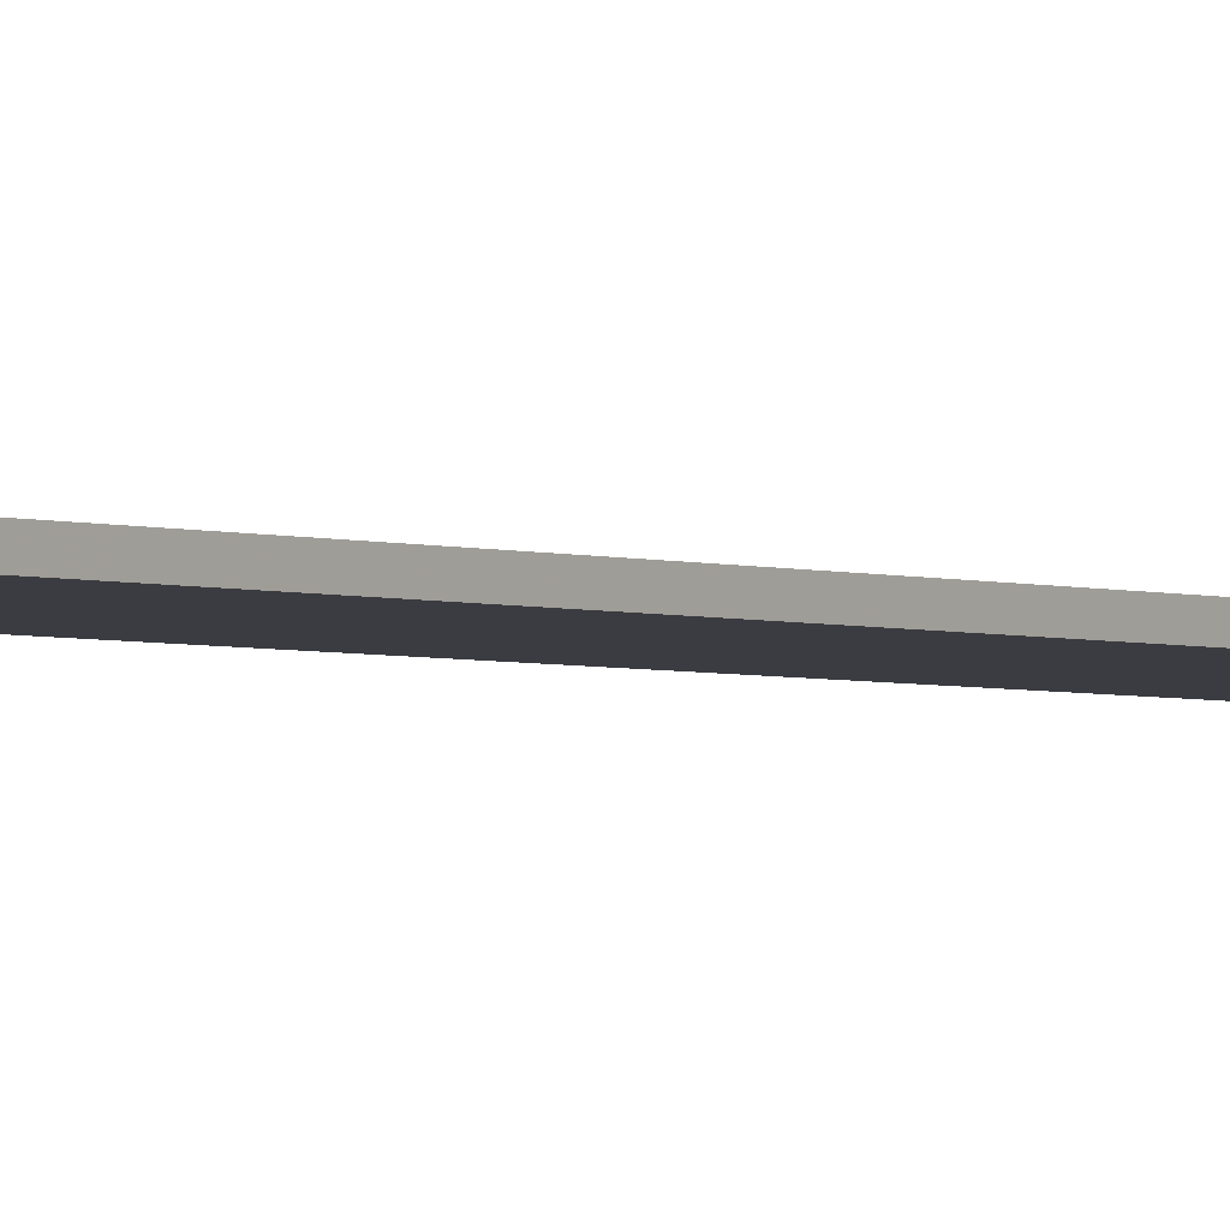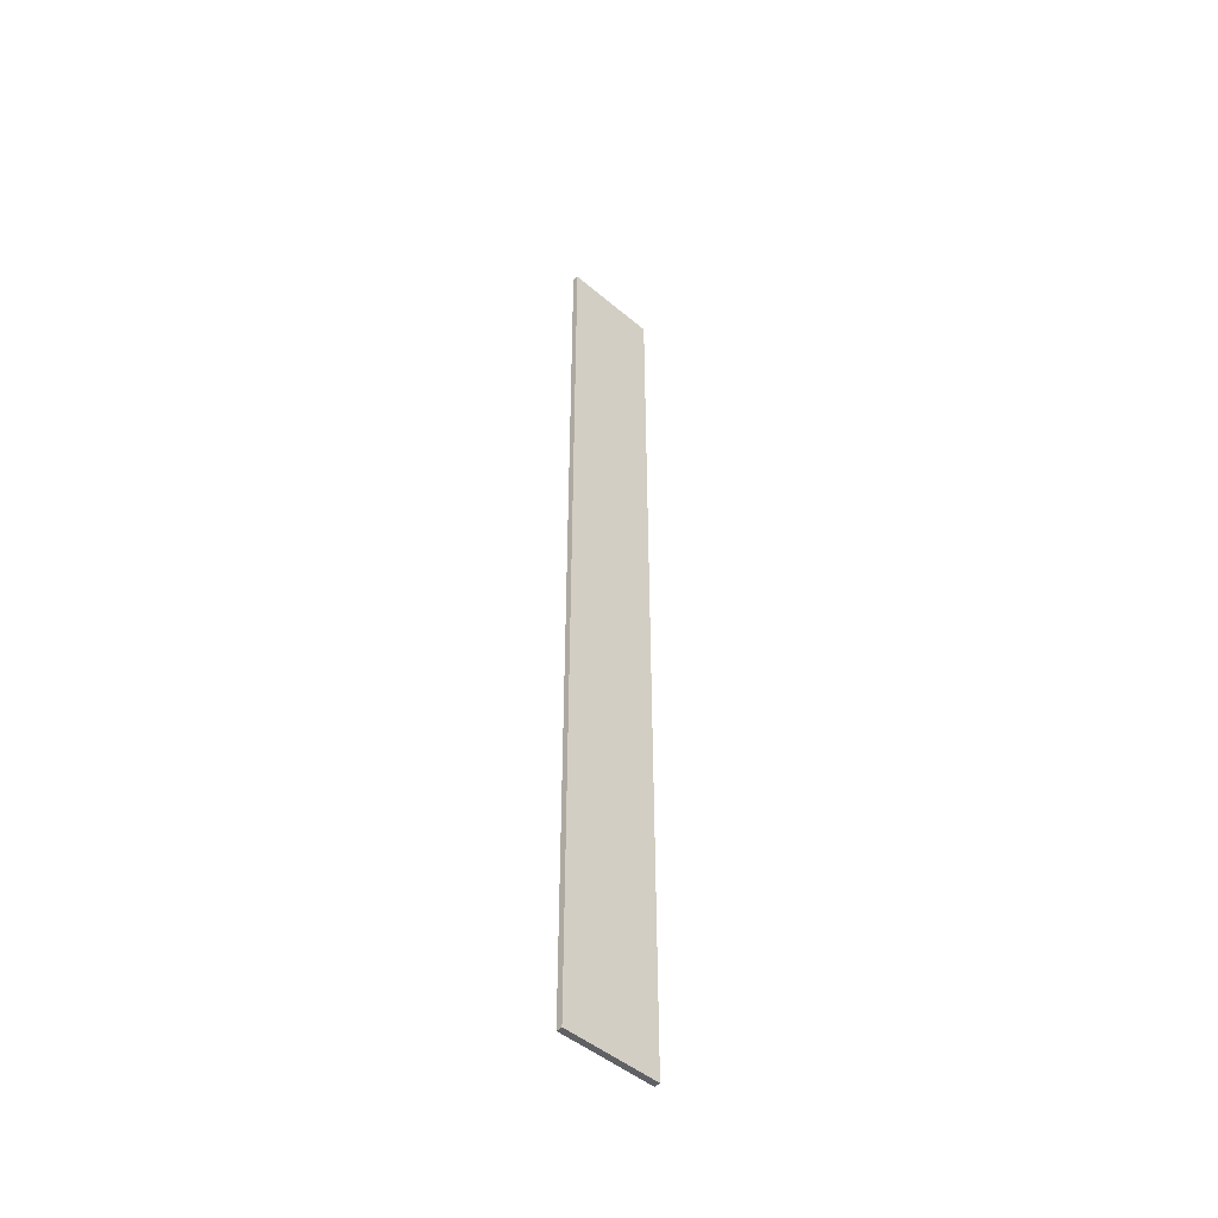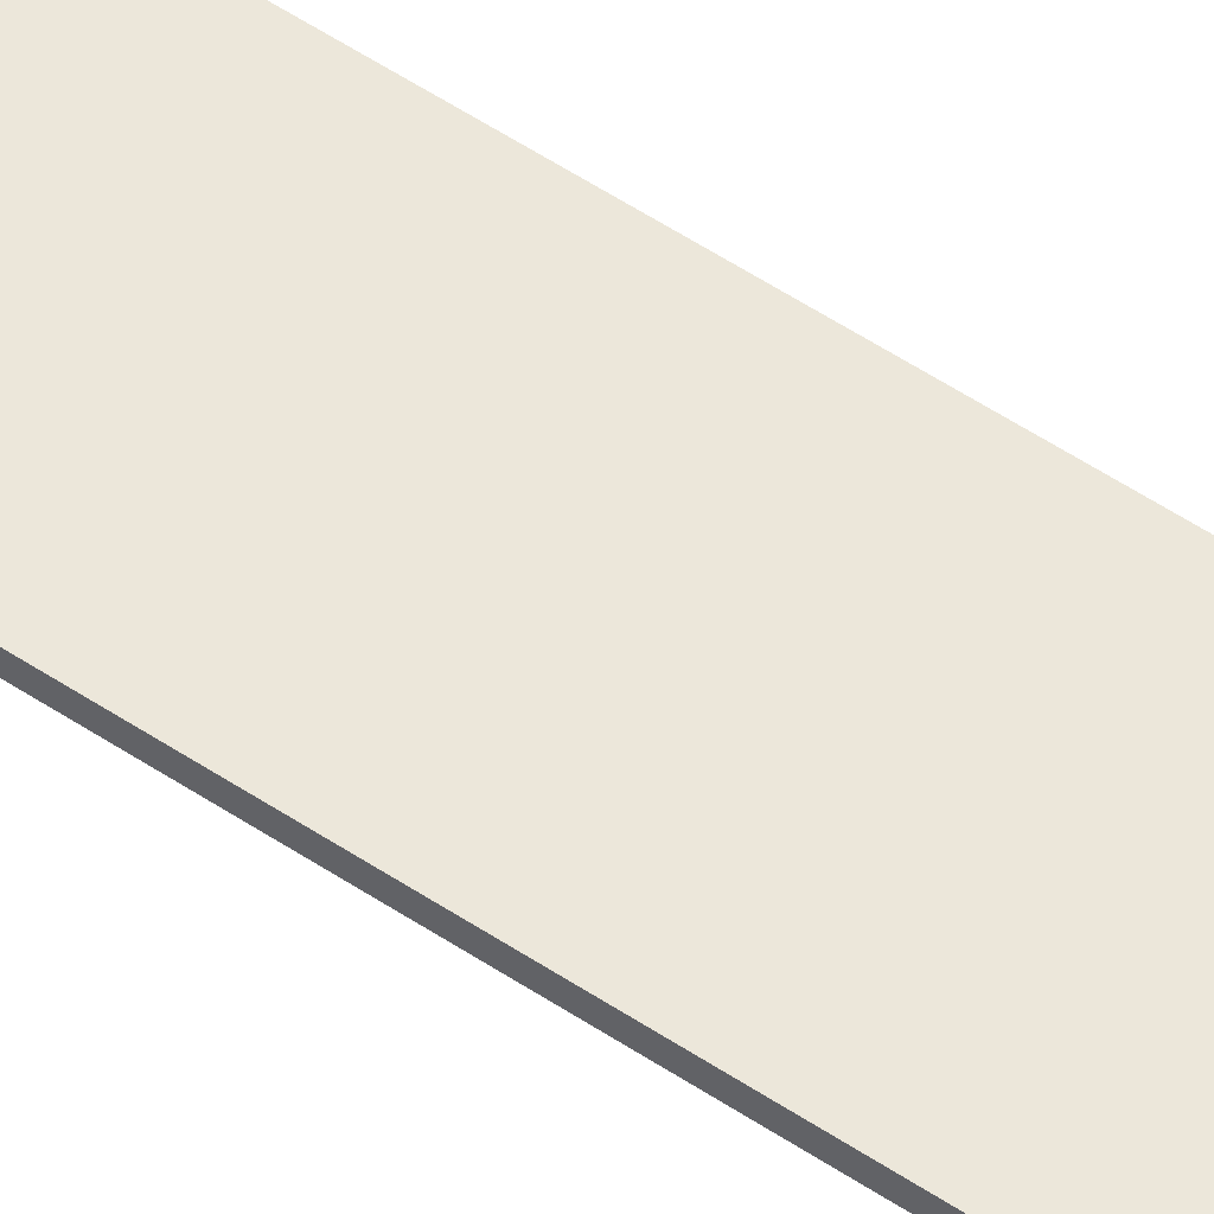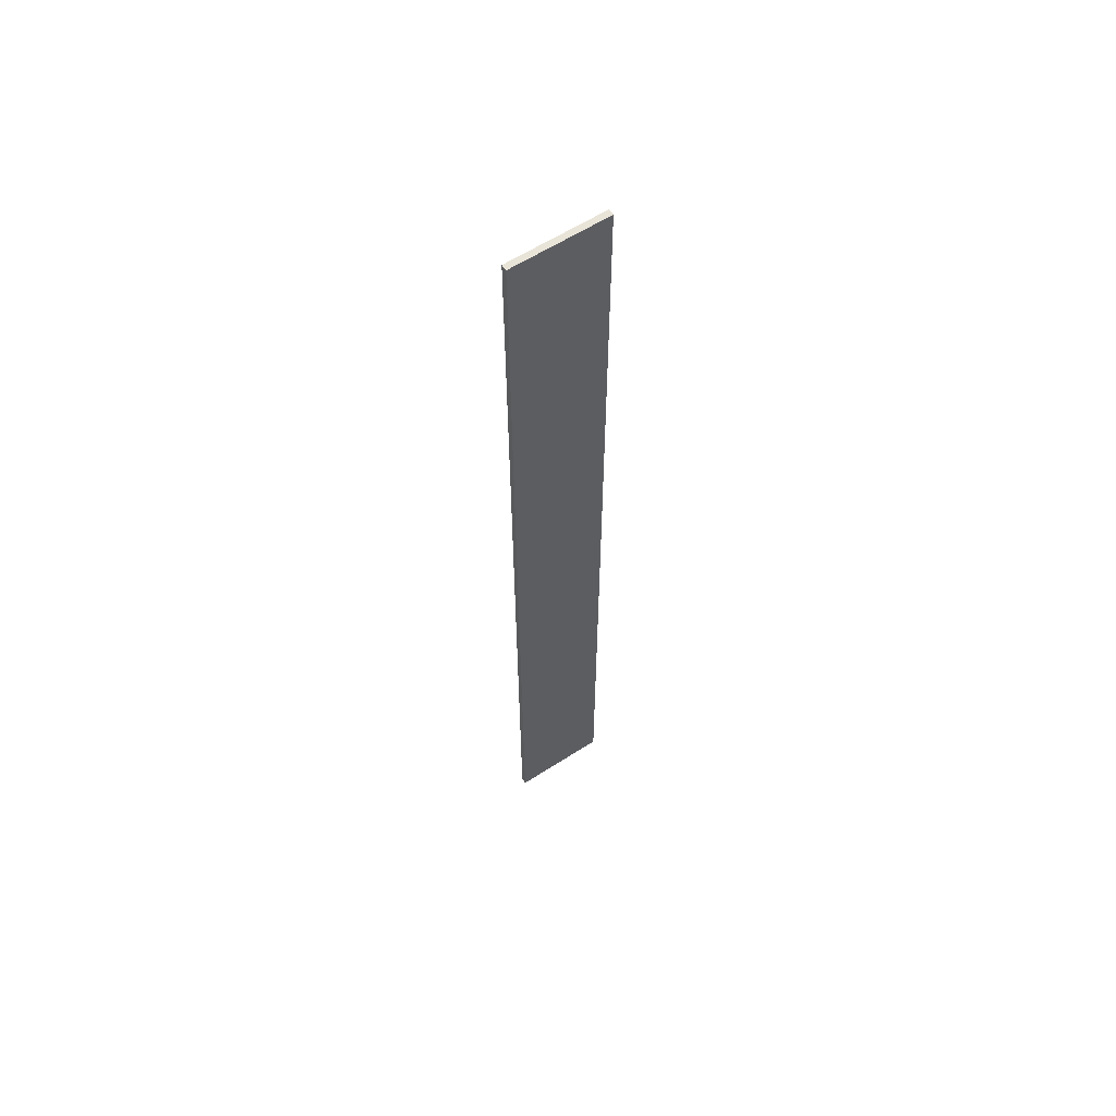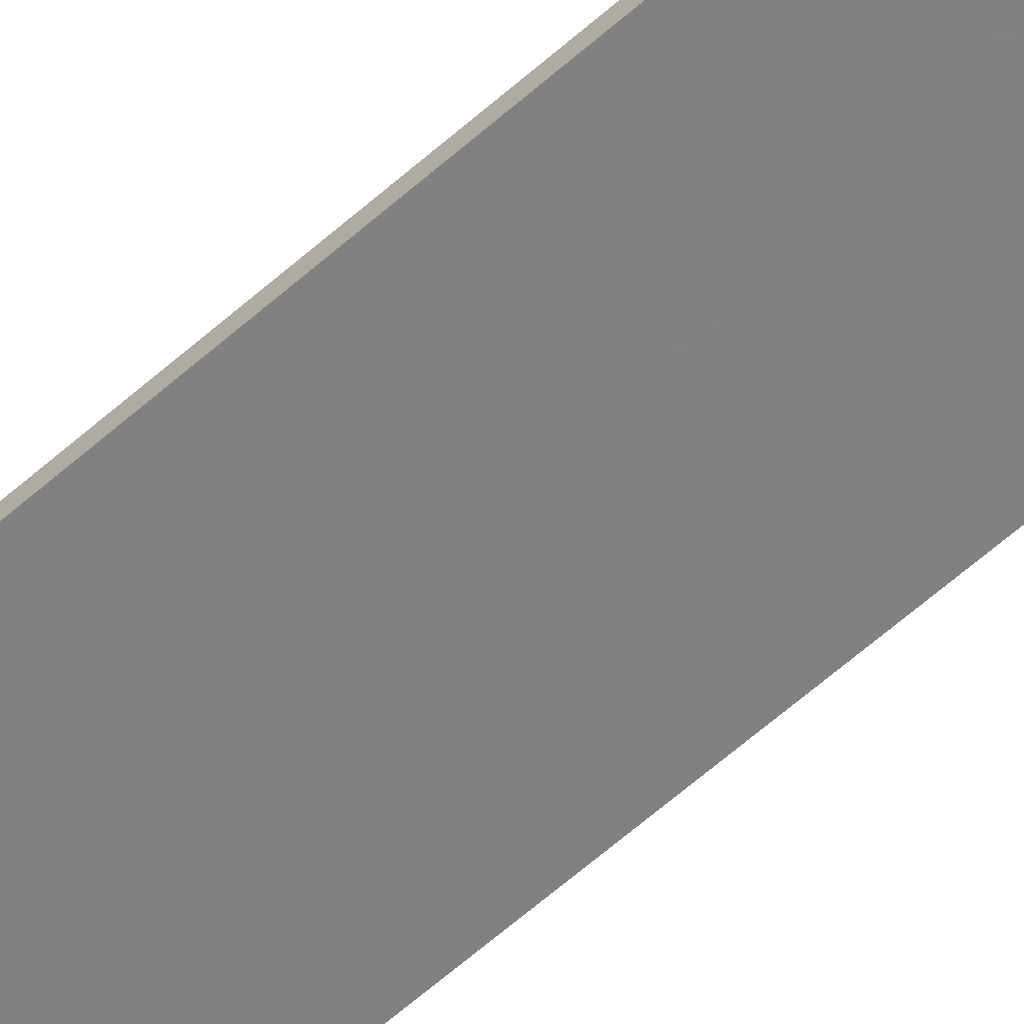
<metadata>
{"format":"obj","ext":"obj","renderer":"f3d","projection":"perspective","resolution":1024,"background":"white","views":[{"elev":-2.2,"azim":-147.1,"up":"+Y"},{"elev":-48.3,"azim":136.7,"up":"+Z"},{"elev":53.3,"azim":-54.3,"up":"+Y"},{"elev":60.3,"azim":146.7,"up":"+Z"},{"elev":-60.5,"azim":132.4,"up":"+Y"}]}
</metadata>
<code>
o 2874
v 2227 1870 18.37
v 2227 1870 18.37
v 2227 1870 16.77
v 2227 1870 18.37
v 2227 1870 18.37
v 2227 1870 18.37
v 2227 1870 18.37
v 2227 1870 16.77
v 2227 1870 16.77
v 2227 1870 16.77
v 2227 1870 16.77
v 2227 1870 18.37
v 2227 1870 16.77
v 2227 1870 18.37
v 2227 1870 16.77
v 2227 1870 16.77
v 2227 1870 18.37
v 2227 1870 18.37
v 2227 1870 16.77
v 2227 1870 16.77
v 2227 1870 16.77
v 2227 1870 18.37
v 2227 1870 18.37
v 2227 1870 16.77
v 2227 1870 16.77
v 2227 1870 16.77
v 2227 1870 16.77
v 2227 1870 16.77
v 2227 1870 18.37
f 1 2 3
f 1 4 5
f 6 2 7
f 8 9 7
f 10 7 11
f 12 13 14
f 14 15 16
f 17 15 18
f 19 20 21
f 22 23 20
f 24 25 26
f 27 28 29

</code>
